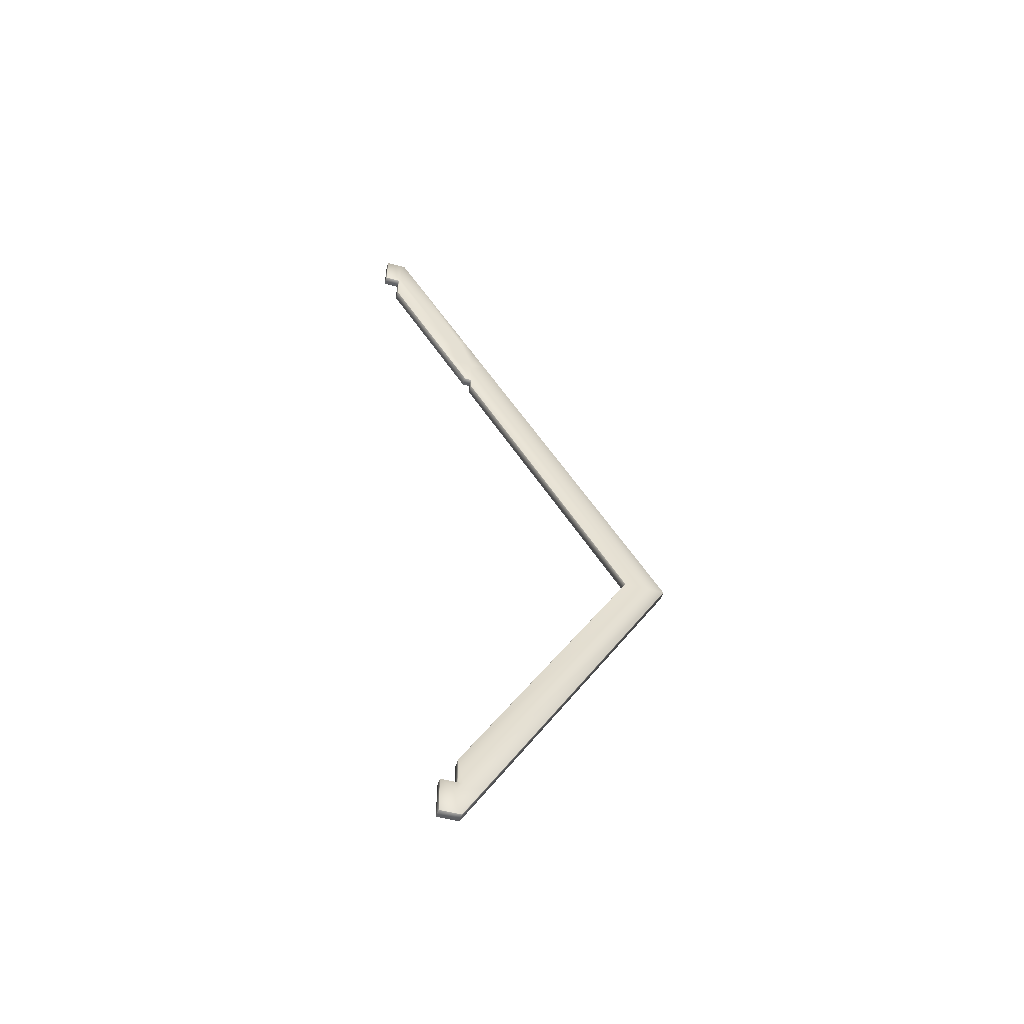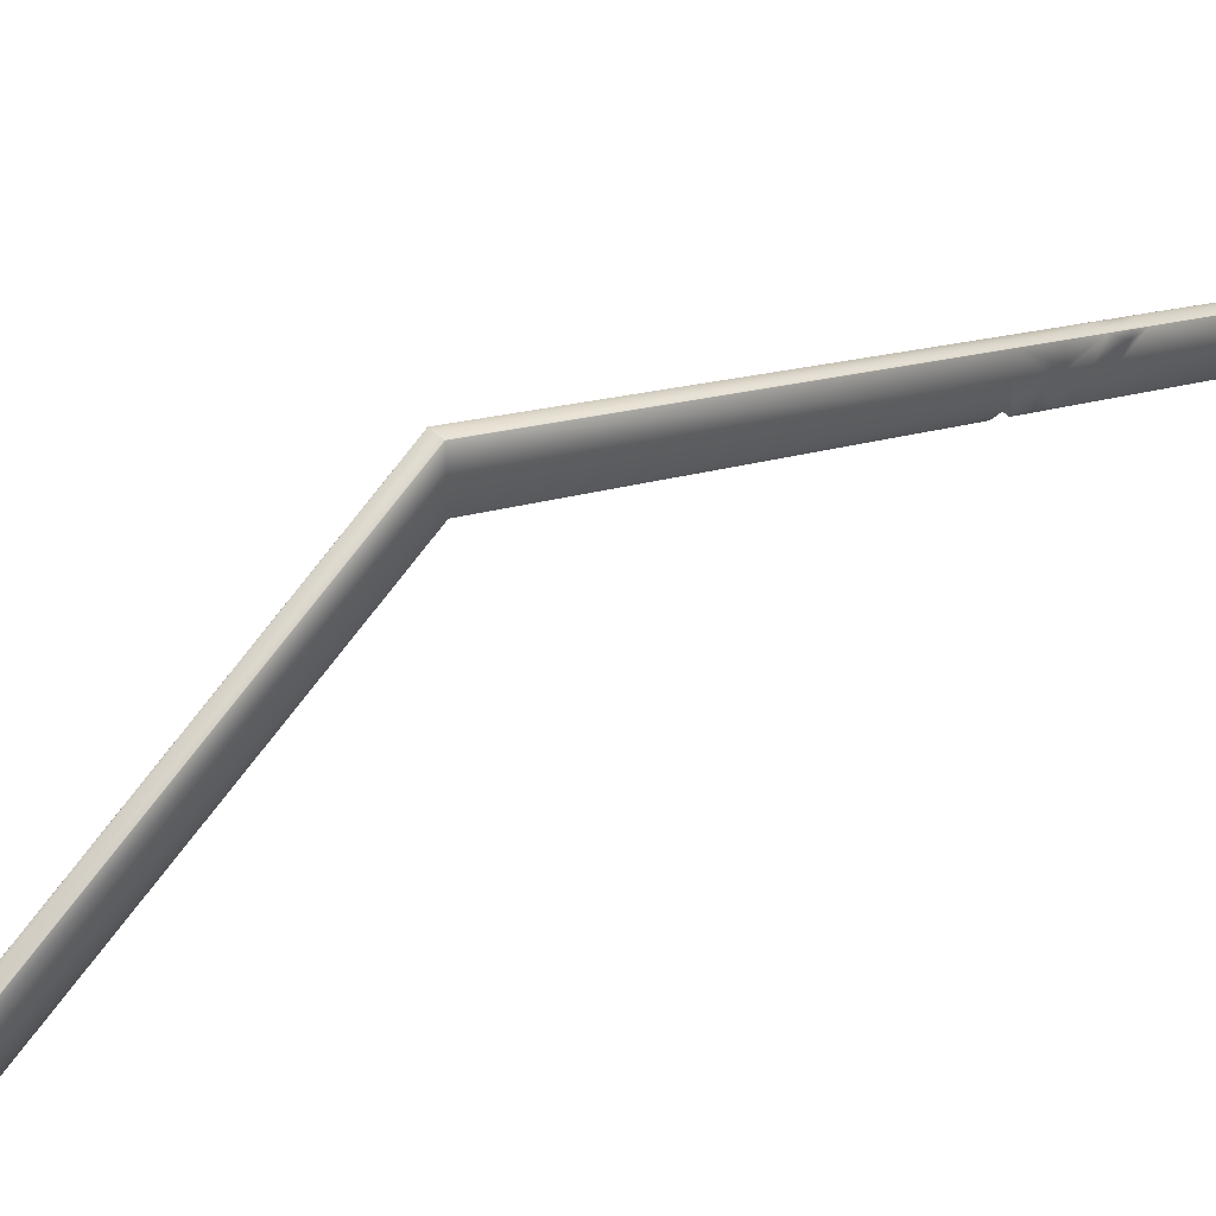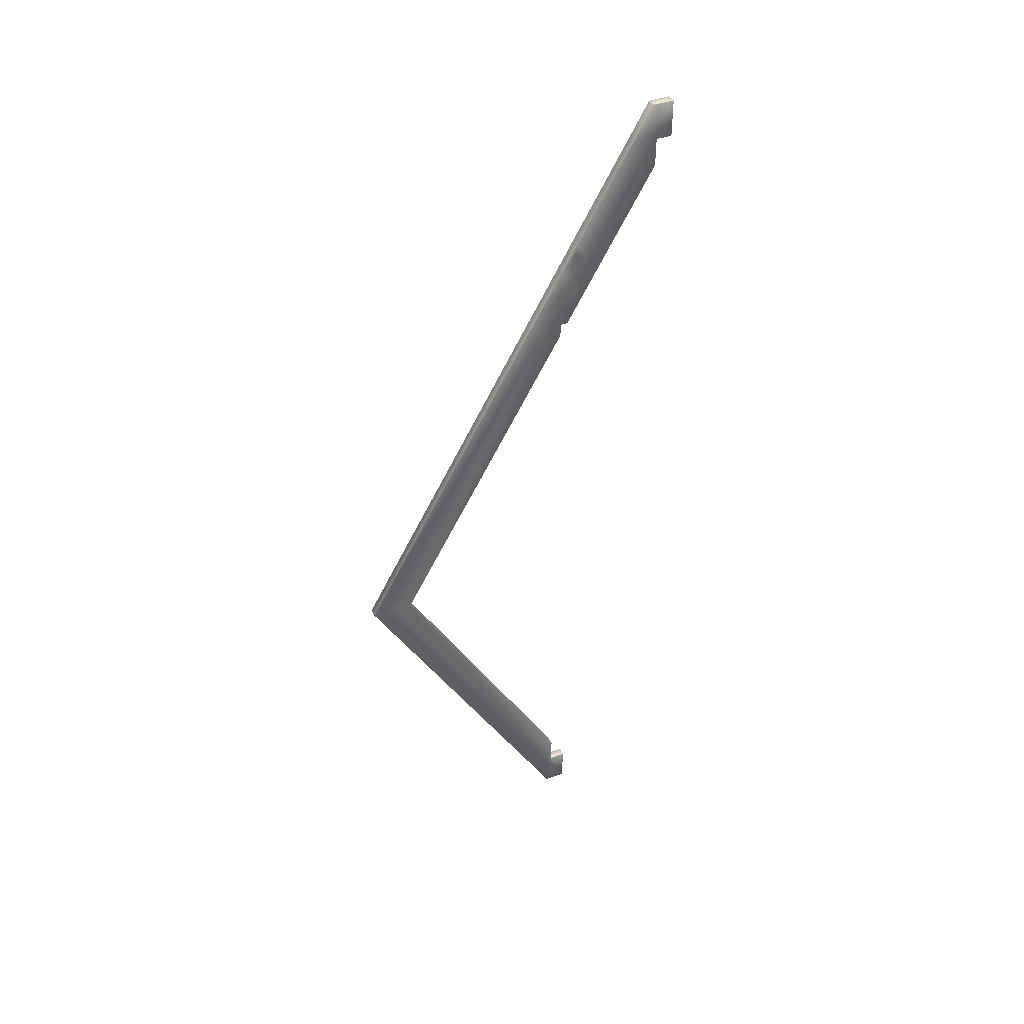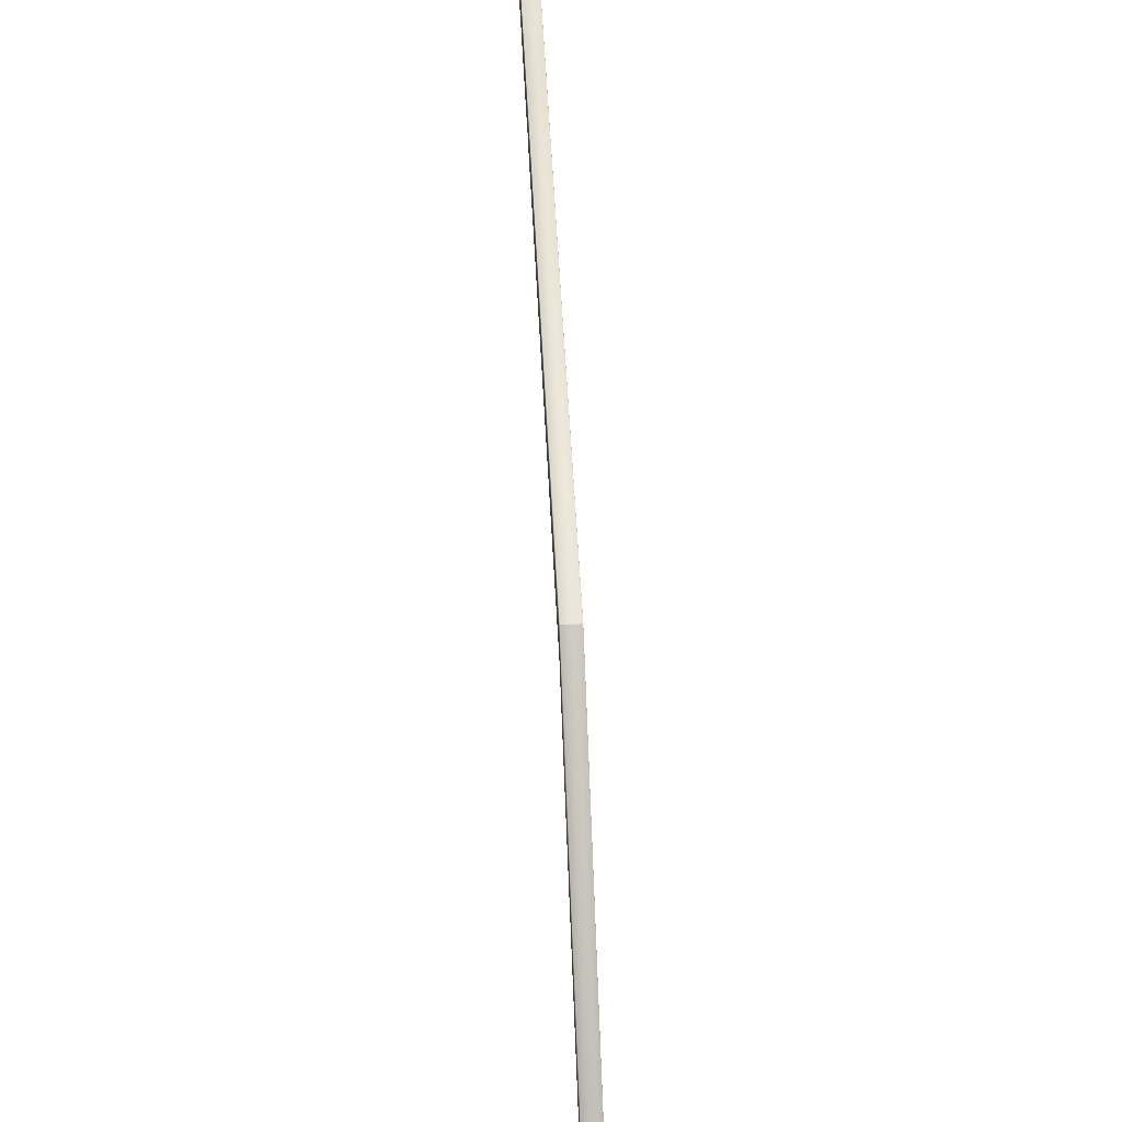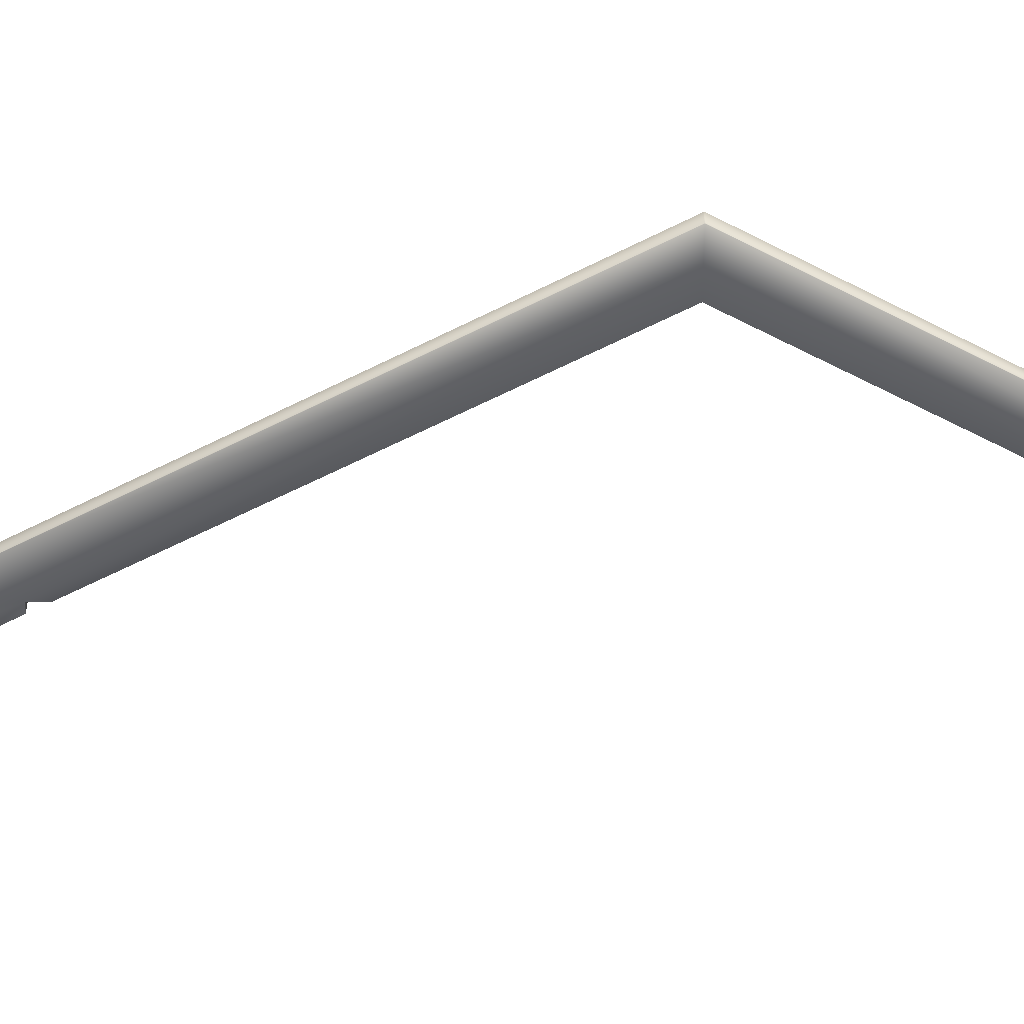
<metadata>
{"format":"obj","ext":"obj","renderer":"f3d","projection":"perspective","resolution":1024,"background":"white","views":[{"elev":-52.3,"azim":73.6,"up":"+Z"},{"elev":49.7,"azim":-133.7,"up":"+Y"},{"elev":40.1,"azim":-114.7,"up":"+Z"},{"elev":70.4,"azim":177.3,"up":"+Y"},{"elev":38.3,"azim":90.3,"up":"+Y"}]}
</metadata>
<code>
o 4roof_bulk_0
v -0.02487 0.6181 -2.25
v -0.02487 0.6181 -2.1
v -0.02487 0.7326 -2.1
v -0.02487 0.646 -2.25
v -0.02487 0.8471 -2.1
v -0.02487 0.7605 -2.25
v 0.00013 0.7615 -2.25
v 0.00013 0.8481 -2.1
v 0.02413 0.8481 -2.1
v 0.02413 0.7615 -2.25
v 0.02513 0.7605 -2.25
v 0.02513 0.8471 -2.1
v 0.02513 0.7326 -2.1
v 0.02513 0.646 -2.25
v -0.0004 0.3876 1.579
v -0.0004 0.4742 1.429
v 0.0236 0.4742 1.429
v 0.0236 0.3876 1.579
v -0.0254 0.4742 1.629
v -0.0254 0.5305 1.531
v -0.0254 0.3885 1.579
v -0.0254 0.4752 1.429
v -0.0254 0.5305 1.429
v -0.0254 0.5305 1.661
v -0.0004 0.5608 1.679
v -0.0004 0.6171 1.581
v -0.0244 0.6171 1.581
v -0.0244 0.5608 1.679
v 0.0246 0.5897 1.429
v 0.0246 0.6171 1.429
v 0.0246 0.6171 1.58
v 0.0246 0.5305 1.531
v 0.0246 0.5305 1.661
v 0.0246 0.5599 1.678
v 0.0246 0.4752 1.429
v 0.0246 0.5305 1.429
v 0.0246 0.3885 1.579
v 0.0246 0.4742 1.629
v -0.0244 0.5305 1.331
v -0.0004 0.5305 1.331
v -0.0244 0.4742 1.429
v -0.0254 0.5897 1.429
v -0.0254 0.6171 1.381
v -0.0254 0.5305 1.332
v -0.0254 0.5779 1.251
v -0.0254 0.6171 1.251
v -0.0254 0.7042 1.429
v -0.0254 0.8073 1.25
v -0.0254 0.6928 1.25
v -0.0254 0.6171 1.429
v 0.0236 0.8083 1.25
v -0.0004 0.8083 1.25
v -0.0004 0.7052 1.429
v 0.0236 0.7052 1.429
v 0.0246 0.6171 1.381
v 0.0246 0.5305 1.332
v 0.0246 0.0876 2.1
v 0.0246 0.1155 2.25
v 0.0246 0.0876 2.25
v 0.0236 0.0871 2.099
v -0.0004 0.0871 2.099
v -0.0254 0.1155 2.25
v -0.0254 0.0876 2.1
v -0.0254 0.0876 2.25
v -0.0254 0.2299 2.25
v -0.0254 0.5305 1.73
v -0.0244 0.5305 1.731
v -0.0004 0.5305 1.731
v 0.0246 0.5305 1.73
v -0.02485 1.565 -0.4595
v -0.02485 1.68 -0.4595
v -0.02485 1.794 -0.4595
v 0.00015 1.795 -0.4603
v 0.02414 1.795 -0.4603
v 0.02515 1.794 -0.4595
v 0.02515 1.68 -0.4595
v 0.0246 0.0866 2.251
v 0.0246 0.0866 2.3
v 0.0246 0.0005 2.449
v 0.0246 0.001 2.251
v -0.0254 0.0866 2.251
v -0.0254 0.0866 2.3
v -0.0254 0.1149 2.449
v -0.0254 0.0866 2.449
v -0.0004 0.2309 2.25
v -0.0004 0.116 2.449
v 0.0236 0.116 2.449
v 0.0236 0.2309 2.25
v 0.0246 0.2299 2.25
v 0.0246 0.1149 2.449
v 0.0246 0.0866 2.449
v -0.0254 0.001 2.251
v -0.0254 0.0005 2.449
v -0.02487 0.6171 -2.251
v -0.02487 0.6171 -2.3
v 0.02513 0.6454 -2.449
v 0.02513 0.6171 -2.3
v 0.02513 0.6171 -2.449
v 0.02513 0.6181 -2.25
v 0.02513 0.6171 -2.251
v 0.02513 0.6181 -2.1
v -0.0254 0.6171 1.58
v -0.0244 0.7052 1.429
v 0.0246 0.7042 1.429
v -0.0004 0.6177 1.18
v 0.00015 1.564 -0.4586
v 0.02414 1.564 -0.4586
v 0.0236 0.6177 1.18
v -0.0254 0.6181 1.181
v -0.0254 0.6181 1.25
v 0.0246 0.8073 1.25
v 0.0246 0.6928 1.25
v 0.0246 0.6171 1.251
v 0.0246 0.6181 1.25
v 0.00013 0.6176 -2.099
v 0.00015 1.564 -0.4603
v -0.02385 1.564 -0.4603
v -0.02387 0.6176 -2.099
v 0.02515 1.565 -0.4595
v 0.00015 1.795 -0.4586
v -0.02385 1.795 -0.4586
v -0.0244 0.8083 1.25
v 0.0246 0.6181 1.181
v -0.02487 0.5315 -2.251
v -0.02487 0.531 -2.449
v -0.02487 0.6171 -2.449
v 0.02513 0.531 -2.449
v 0.02513 0.5315 -2.251
v -0.0254 0.5599 1.678
v -0.0004 0.5768 1.251
v 0.0236 0.5768 1.251
v 0.0236 0.5305 1.331
v 0.0246 0.5779 1.251
v 0.0236 0.5305 1.731
v -0.02487 0.6454 -2.449
v 0.00013 0.6465 -2.449
v 0.02413 0.6465 -2.449
v 0.0236 0 2.449
v -0.0004 0 2.449
v -0.0004 0 2.251
v 0.0236 0 2.251
v 0.02413 0.6171 -2.45
v 0.00013 0.6171 -2.45
v 0.00013 0.645 -2.45
v 0.02413 0.645 -2.45
v -0.0004 0.001 2.45
v -0.0004 0.0866 2.45
v -0.0244 0.0866 2.45
v -0.0244 0.001 2.45
v 0.00013 0.5305 -2.449
v 0.00013 0.5305 -2.251
v -0.02387 0.5305 -2.251
v -0.02387 0.5305 -2.449
v 0.00013 0.5315 -2.45
v -0.02387 0.5315 -2.45
v -0.02387 0.6171 -2.45
v -0.0004 0.1145 2.45
v -0.0244 0.1145 2.45
v -0.02387 0.6171 -2.249
v 0.00013 0.6171 -2.249
v 0.00013 0.6171 -2.101
v -0.02387 0.6171 -2.101
v -0.0244 0.6161 1.25
v -0.0004 0.6161 1.25
v -0.0004 0.5784 1.25
v -0.0244 0.5784 1.25
v 0.0236 0.0866 2.249
v -0.0004 0.0866 2.249
v -0.0004 0.0866 2.101
v 0.0236 0.0866 2.101
v -0.0004 0.6171 1.249
v -0.0004 0.6171 1.182
v 0.0236 0.6171 1.182
v 0.0236 0.6171 1.249
v -0.0004 0.0856 2.25
v -0.0004 0.001 2.25
v -0.0244 0.001 2.25
v -0.0244 0.0856 2.25
v 0.00013 0.6161 -2.25
v 0.00013 0.5315 -2.25
v 0.02413 0.5315 -2.25
v 0.02413 0.6161 -2.25
v -0.02387 0.7615 -2.25
v -0.02387 0.8481 -2.1
v -0.0244 0.3876 1.579
v 0.0236 0.5608 1.679
v 0.0236 0.6171 1.581
v -0.0244 0.0871 2.099
v -0.02385 1.795 -0.4603
v -0.0244 0.2309 2.25
v -0.0244 0.116 2.449
v -0.0244 0.6177 1.18
v -0.02385 1.564 -0.4586
v 0.02413 0.6176 -2.099
v 0.02414 1.564 -0.4603
v 0.02414 1.795 -0.4586
v -0.0244 0.5768 1.251
v -0.02387 0.6465 -2.449
v -0.0244 0 2.449
v -0.0244 0 2.251
v -0.02387 0.645 -2.45
v 0.0236 0.001 2.45
v 0.0236 0.0866 2.45
v 0.02413 0.5305 -2.449
v 0.02413 0.5305 -2.251
v 0.02413 0.5315 -2.45
v 0.0236 0.1145 2.45
v 0.02413 0.6171 -2.249
v 0.02413 0.6171 -2.101
v 0.0236 0.6161 1.25
v 0.0236 0.5784 1.25
v -0.0244 0.0866 2.249
v -0.0244 0.0866 2.101
v -0.0244 0.6171 1.249
v -0.0244 0.6171 1.182
v 0.0236 0.0856 2.25
v 0.0236 0.001 2.25
v -0.02387 0.6161 -2.25
v -0.02387 0.5315 -2.25
f 2 3 4
f 2 4 1
f 3 5 6
f 3 6 4
f 8 9 10
f 8 10 7
f 12 13 14
f 12 14 11
f 16 17 18
f 16 18 15
f 20 23 22
f 20 22 21
f 20 21 19
f 24 20 19
f 26 27 28
f 26 28 25
f 30 31 34
f 30 34 33
f 30 33 32
f 30 32 29
f 36 32 38
f 36 38 37
f 36 37 35
f 40 16 41
f 40 41 39
f 43 46 45
f 43 45 44
f 43 44 23
f 43 23 42
f 48 49 43
f 48 43 50
f 48 50 47
f 52 53 54
f 52 54 51
f 55 30 29
f 56 36 35
f 38 58 59
f 38 59 57
f 38 57 37
f 61 15 18
f 61 18 60
f 19 21 63
f 19 63 64
f 19 64 62
f 66 24 19
f 66 19 62
f 66 62 65
f 68 25 28
f 68 28 67
f 69 33 34
f 70 71 3
f 70 3 2
f 71 72 5
f 71 5 3
f 73 74 9
f 73 9 8
f 75 76 13
f 75 13 12
f 78 79 80
f 78 80 77
f 81 82 62
f 81 62 64
f 65 62 82
f 65 82 84
f 65 84 83
f 86 87 88
f 86 88 85
f 58 89 90
f 58 90 91
f 58 91 78
f 59 58 78
f 59 78 77
f 92 93 82
f 92 82 81
f 91 79 78
f 1 4 95
f 1 95 94
f 11 14 97
f 11 97 98
f 11 98 96
f 14 99 100
f 14 100 97
f 14 13 101
f 14 101 99
f 102 47 50
f 53 103 27
f 53 27 26
f 30 104 31
f 106 107 108
f 106 108 105
f 70 109 110
f 70 110 49
f 70 49 71
f 43 42 50
f 104 30 55
f 104 55 112
f 104 112 111
f 114 112 55
f 114 55 113
f 116 117 118
f 116 118 115
f 76 119 101
f 76 101 13
f 72 71 49
f 72 49 48
f 120 121 122
f 120 122 52
f 46 43 49
f 46 49 110
f 76 75 111
f 76 111 112
f 76 112 114
f 76 114 123
f 76 123 119
f 94 95 125
f 94 125 124
f 95 126 125
f 97 100 128
f 97 128 127
f 20 42 23
f 102 50 42
f 102 42 20
f 102 20 24
f 102 24 129
f 33 38 32
f 36 29 32
f 130 131 132
f 130 132 40
f 44 22 23
f 113 55 29
f 113 29 36
f 113 36 56
f 113 56 133
f 66 129 24
f 85 88 134
f 85 134 68
f 33 69 89
f 33 89 58
f 33 58 38
f 98 97 127
f 6 135 126
f 6 126 95
f 6 95 4
f 7 10 137
f 7 137 136
f 84 82 93
f 139 140 141
f 139 141 138
f 143 144 145
f 143 145 142
f 147 148 149
f 147 149 146
f 151 152 153
f 151 153 150
f 154 155 156
f 154 156 143
f 157 158 148
f 157 148 147
f 160 161 162
f 160 162 159
f 164 165 166
f 164 166 163
f 168 169 170
f 168 170 167
f 172 173 174
f 172 174 171
f 176 177 178
f 176 178 175
f 180 181 182
f 180 182 179
f 183 184 8
f 183 8 7
f 185 41 16
f 185 16 15
f 186 187 26
f 186 26 25
f 132 17 16
f 132 16 40
f 122 103 53
f 122 53 52
f 188 185 15
f 188 15 61
f 134 186 25
f 134 25 68
f 184 189 73
f 184 73 8
f 190 191 86
f 190 86 85
f 187 54 53
f 187 53 26
f 192 193 106
f 192 106 105
f 194 195 116
f 194 116 115
f 51 196 120
f 51 120 52
f 39 197 130
f 39 130 40
f 67 190 85
f 67 85 68
f 198 183 7
f 198 7 136
f 199 200 140
f 199 140 139
f 156 201 144
f 156 144 143
f 202 203 147
f 202 147 146
f 204 205 151
f 204 151 150
f 142 206 154
f 142 154 143
f 203 207 157
f 203 157 147
f 208 209 161
f 208 161 160
f 210 211 165
f 210 165 164
f 212 213 169
f 212 169 168
f 214 215 172
f 214 172 171
f 216 217 176
f 216 176 175
f 218 219 180
f 218 180 179
f 124 152 219
f 181 205 128
f 107 195 119
f 117 193 70
f 121 189 72
f 74 196 75
f 2 162 118
f 80 141 217
f 177 200 92
f 57 170 60
f 188 213 63
f 216 167 59
f 216 59 77
f 64 212 178
f 64 178 81
f 159 1 94
f 159 94 218
f 99 208 182
f 99 182 100
f 194 209 101
f 192 215 109
f 123 173 108
f 133 131 211
f 166 197 45
f 163 46 110
f 163 110 214
f 113 210 174
f 113 174 114
f 204 206 127
f 125 155 153
f 198 201 135
f 96 145 137
f 83 158 191
f 87 207 90
f 199 149 93
f 79 202 138
f 159 162 2
f 159 2 1
f 184 183 6
f 184 6 5
f 12 11 10
f 12 10 9
f 209 208 99
f 209 99 101
f 182 181 128
f 182 128 100
f 35 37 18
f 35 18 17
f 21 22 41
f 21 41 185
f 102 129 28
f 102 28 27
f 34 31 187
f 34 187 186
f 56 35 17
f 56 17 132
f 22 44 39
f 22 39 41
f 197 39 44
f 197 44 45
f 163 166 45
f 163 45 46
f 103 122 48
f 103 48 47
f 104 111 51
f 104 51 54
f 60 18 37
f 60 37 57
f 167 170 57
f 167 57 59
f 63 21 185
f 63 185 188
f 169 213 188
f 169 188 61
f 213 212 64
f 213 64 63
f 190 67 66
f 190 66 65
f 69 34 186
f 69 186 134
f 129 66 67
f 129 67 28
f 118 117 70
f 118 70 2
f 189 184 5
f 189 5 72
f 75 12 9
f 75 9 74
f 120 196 74
f 120 74 73
f 138 141 80
f 138 80 79
f 217 216 77
f 217 77 80
f 191 190 65
f 191 65 83
f 148 158 83
f 148 83 84
f 90 89 88
f 90 88 87
f 157 207 87
f 157 87 86
f 207 203 91
f 207 91 90
f 176 217 141
f 176 141 140
f 178 177 92
f 178 92 81
f 200 199 93
f 200 93 92
f 203 202 79
f 203 79 91
f 137 10 11
f 137 11 96
f 142 145 96
f 142 96 98
f 219 218 94
f 219 94 124
f 27 103 47
f 27 47 102
f 31 104 54
f 31 54 187
f 119 123 108
f 119 108 107
f 116 195 107
f 116 107 106
f 109 70 193
f 109 193 192
f 172 215 192
f 172 192 105
f 215 214 110
f 215 110 109
f 101 119 195
f 101 195 194
f 161 209 194
f 161 194 115
f 165 211 131
f 165 131 130
f 122 121 72
f 122 72 48
f 111 75 196
f 111 196 51
f 174 173 123
f 174 123 114
f 211 210 113
f 211 113 133
f 153 152 124
f 153 124 125
f 156 155 125
f 156 125 126
f 205 204 127
f 205 127 128
f 180 219 152
f 180 152 151
f 133 56 132
f 133 132 131
f 89 69 134
f 89 134 88
f 206 142 98
f 206 98 127
f 183 198 135
f 183 135 6
f 201 156 126
f 201 126 135
f 144 201 198
f 144 198 136
f 149 148 84
f 149 84 93
f 146 149 199
f 146 199 139
f 150 153 155
f 150 155 154
f 171 174 210
f 171 210 164
f 175 178 212
f 175 212 168
f 179 182 208
f 179 208 160
f 170 169 61
f 170 61 60
f 121 120 73
f 121 73 189
f 158 157 86
f 158 86 191
f 177 176 140
f 177 140 200
f 117 116 106
f 117 106 193
f 173 172 105
f 173 105 108
f 162 161 115
f 162 115 118
f 166 165 130
f 166 130 197
f 181 180 151
f 181 151 205
f 145 144 136
f 145 136 137
f 202 146 139
f 202 139 138
f 204 150 154
f 204 154 206
f 214 171 164
f 214 164 163
f 216 175 168
f 216 168 167
f 218 179 160
f 218 160 159

</code>
